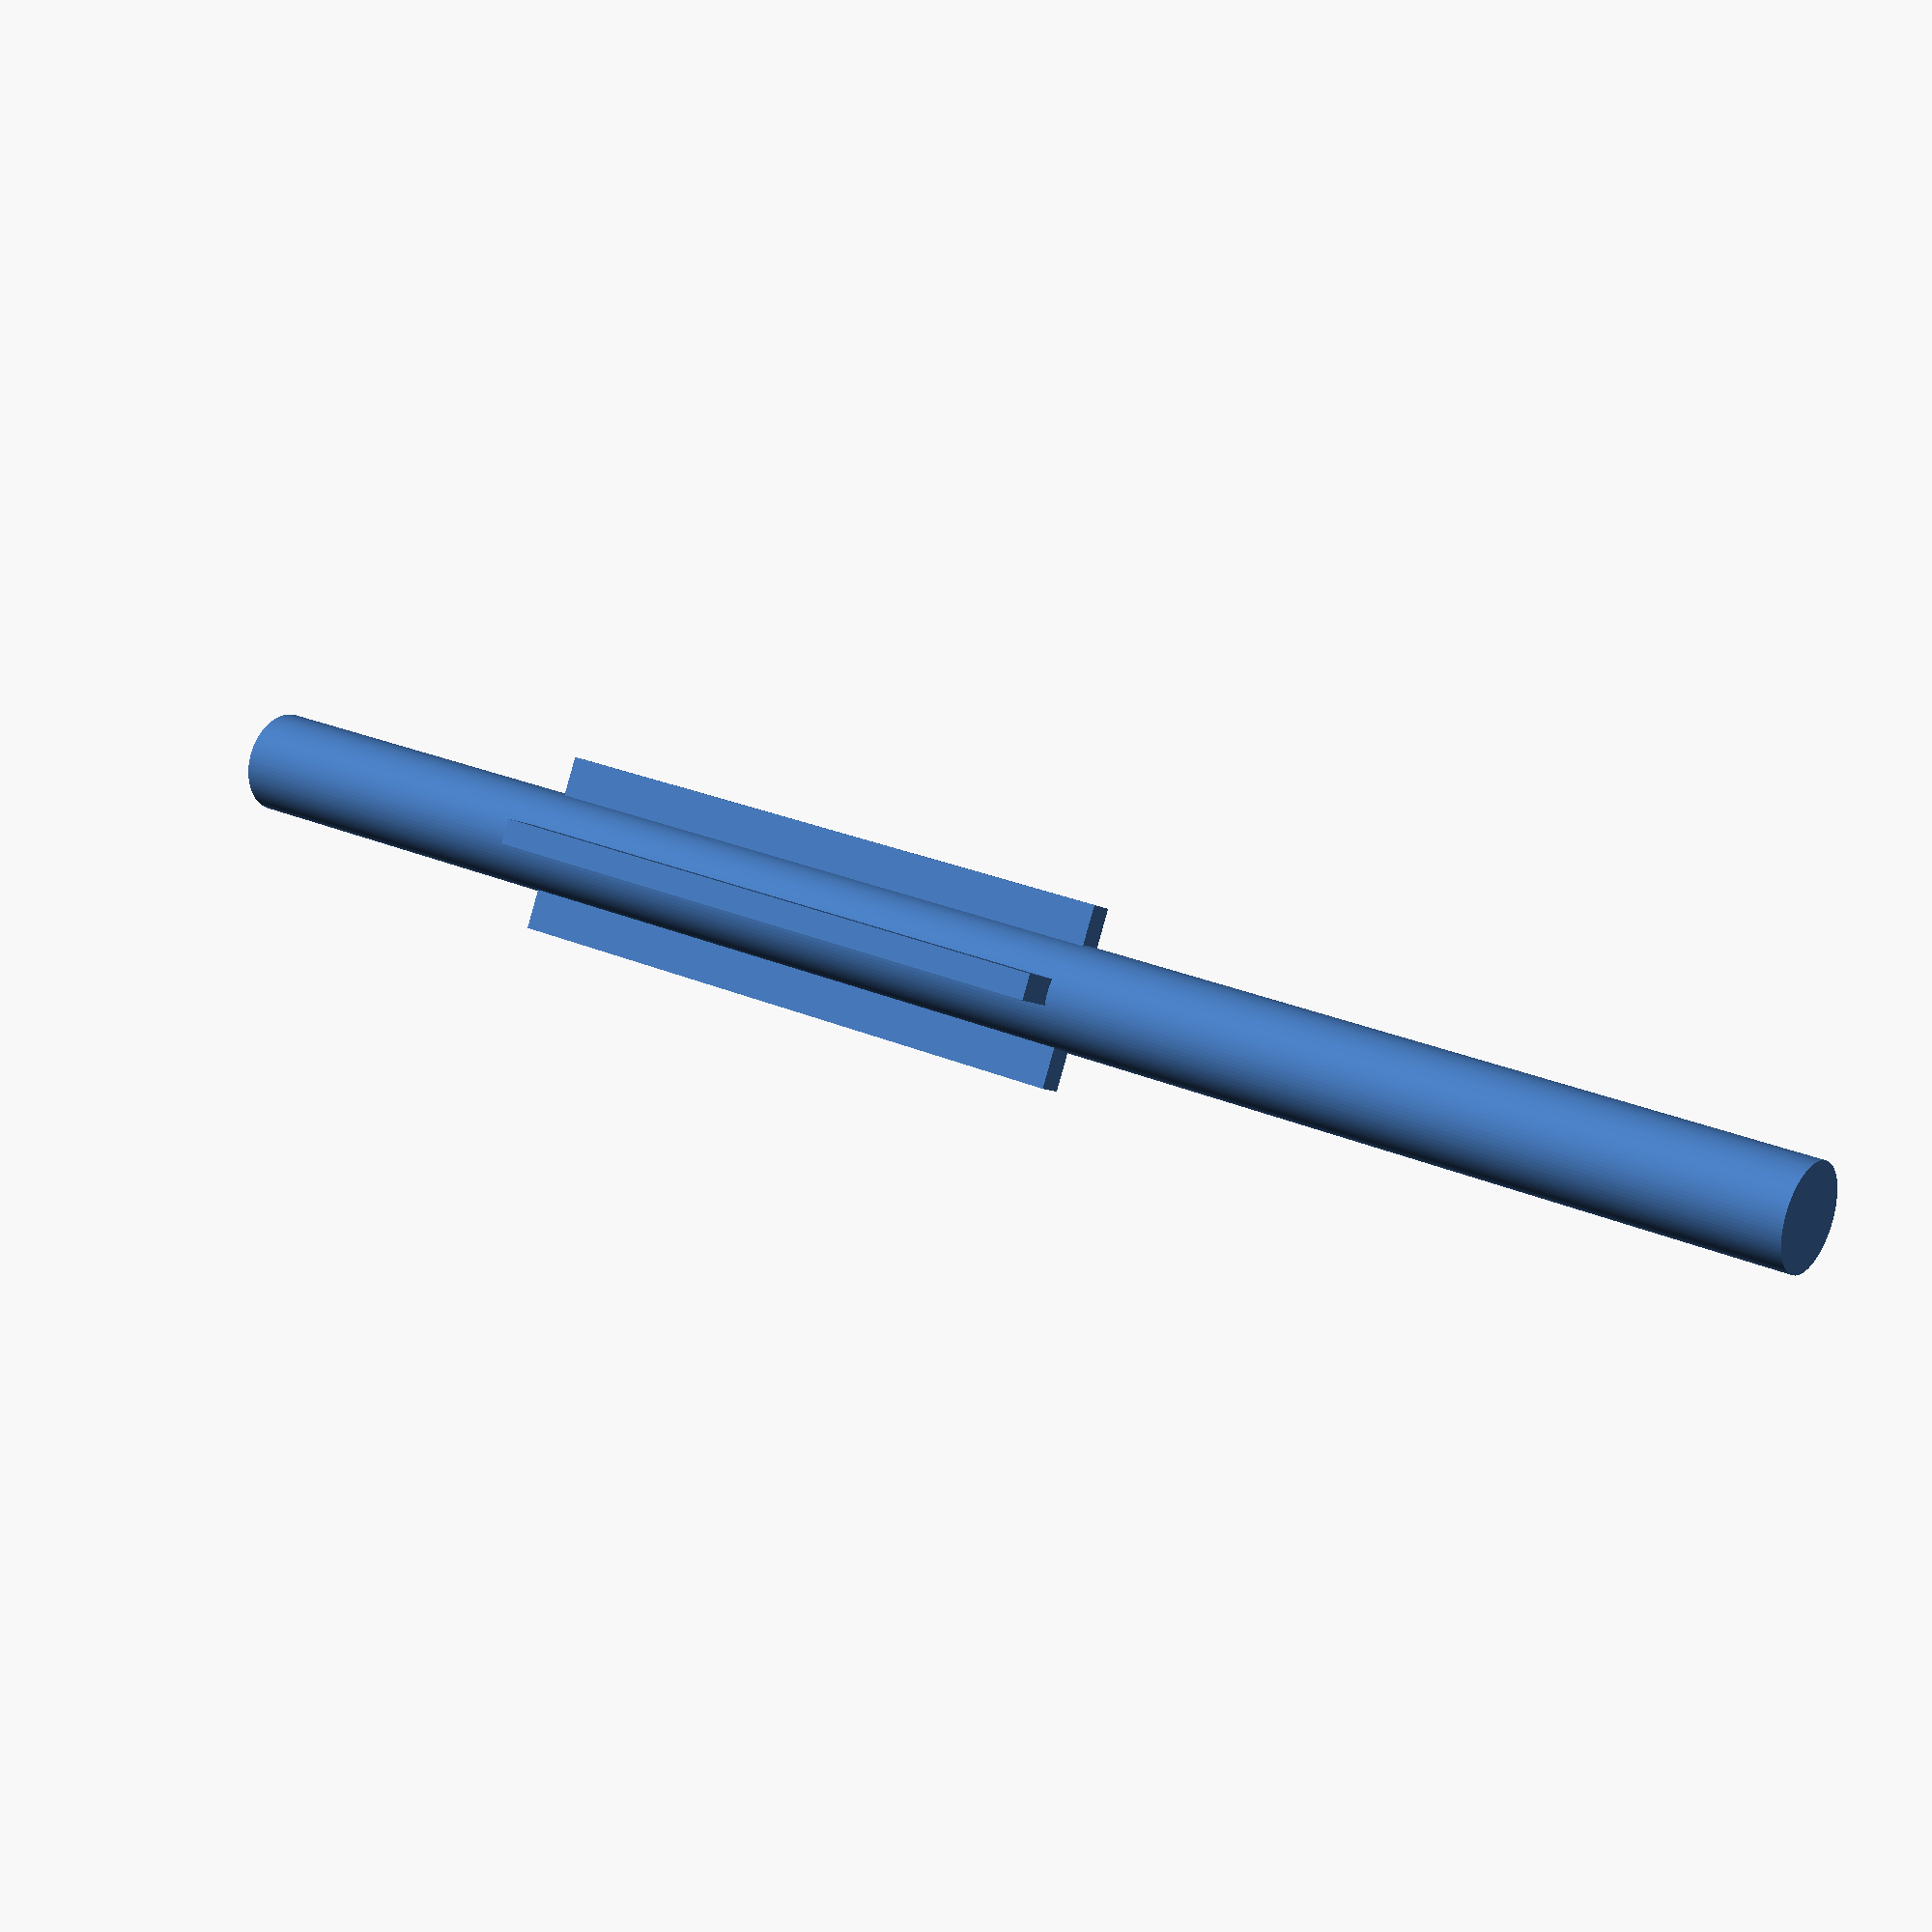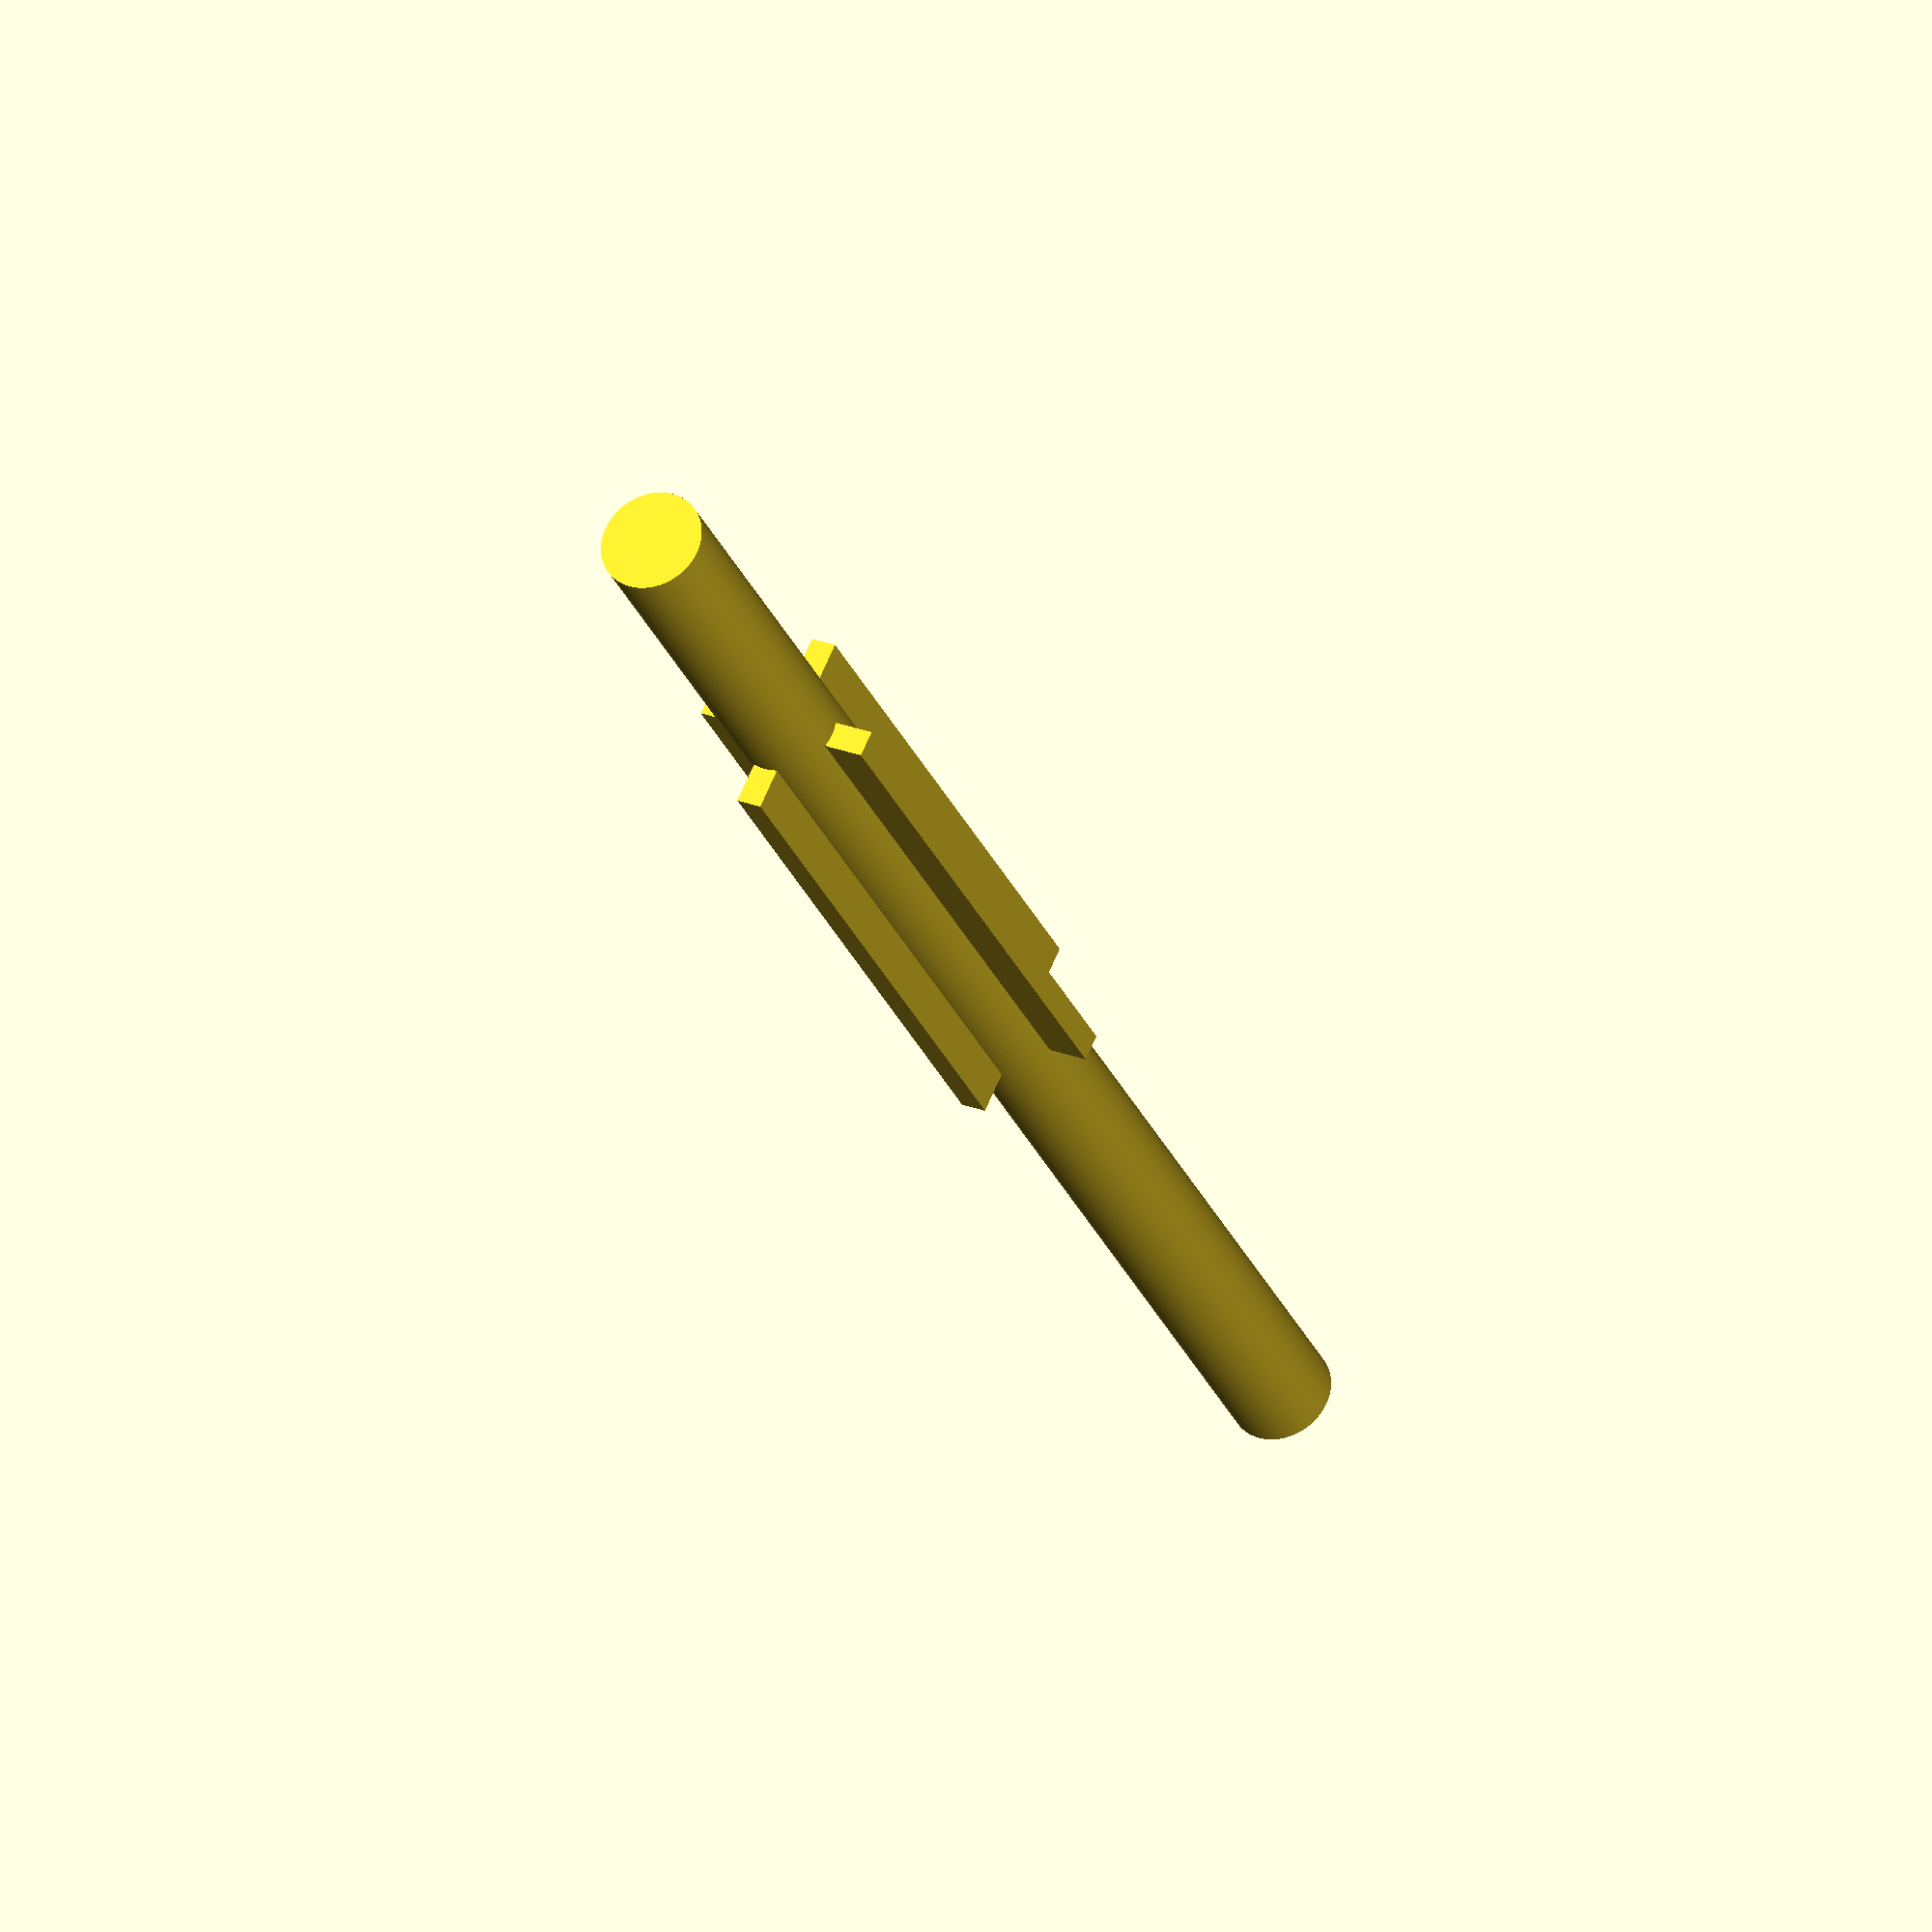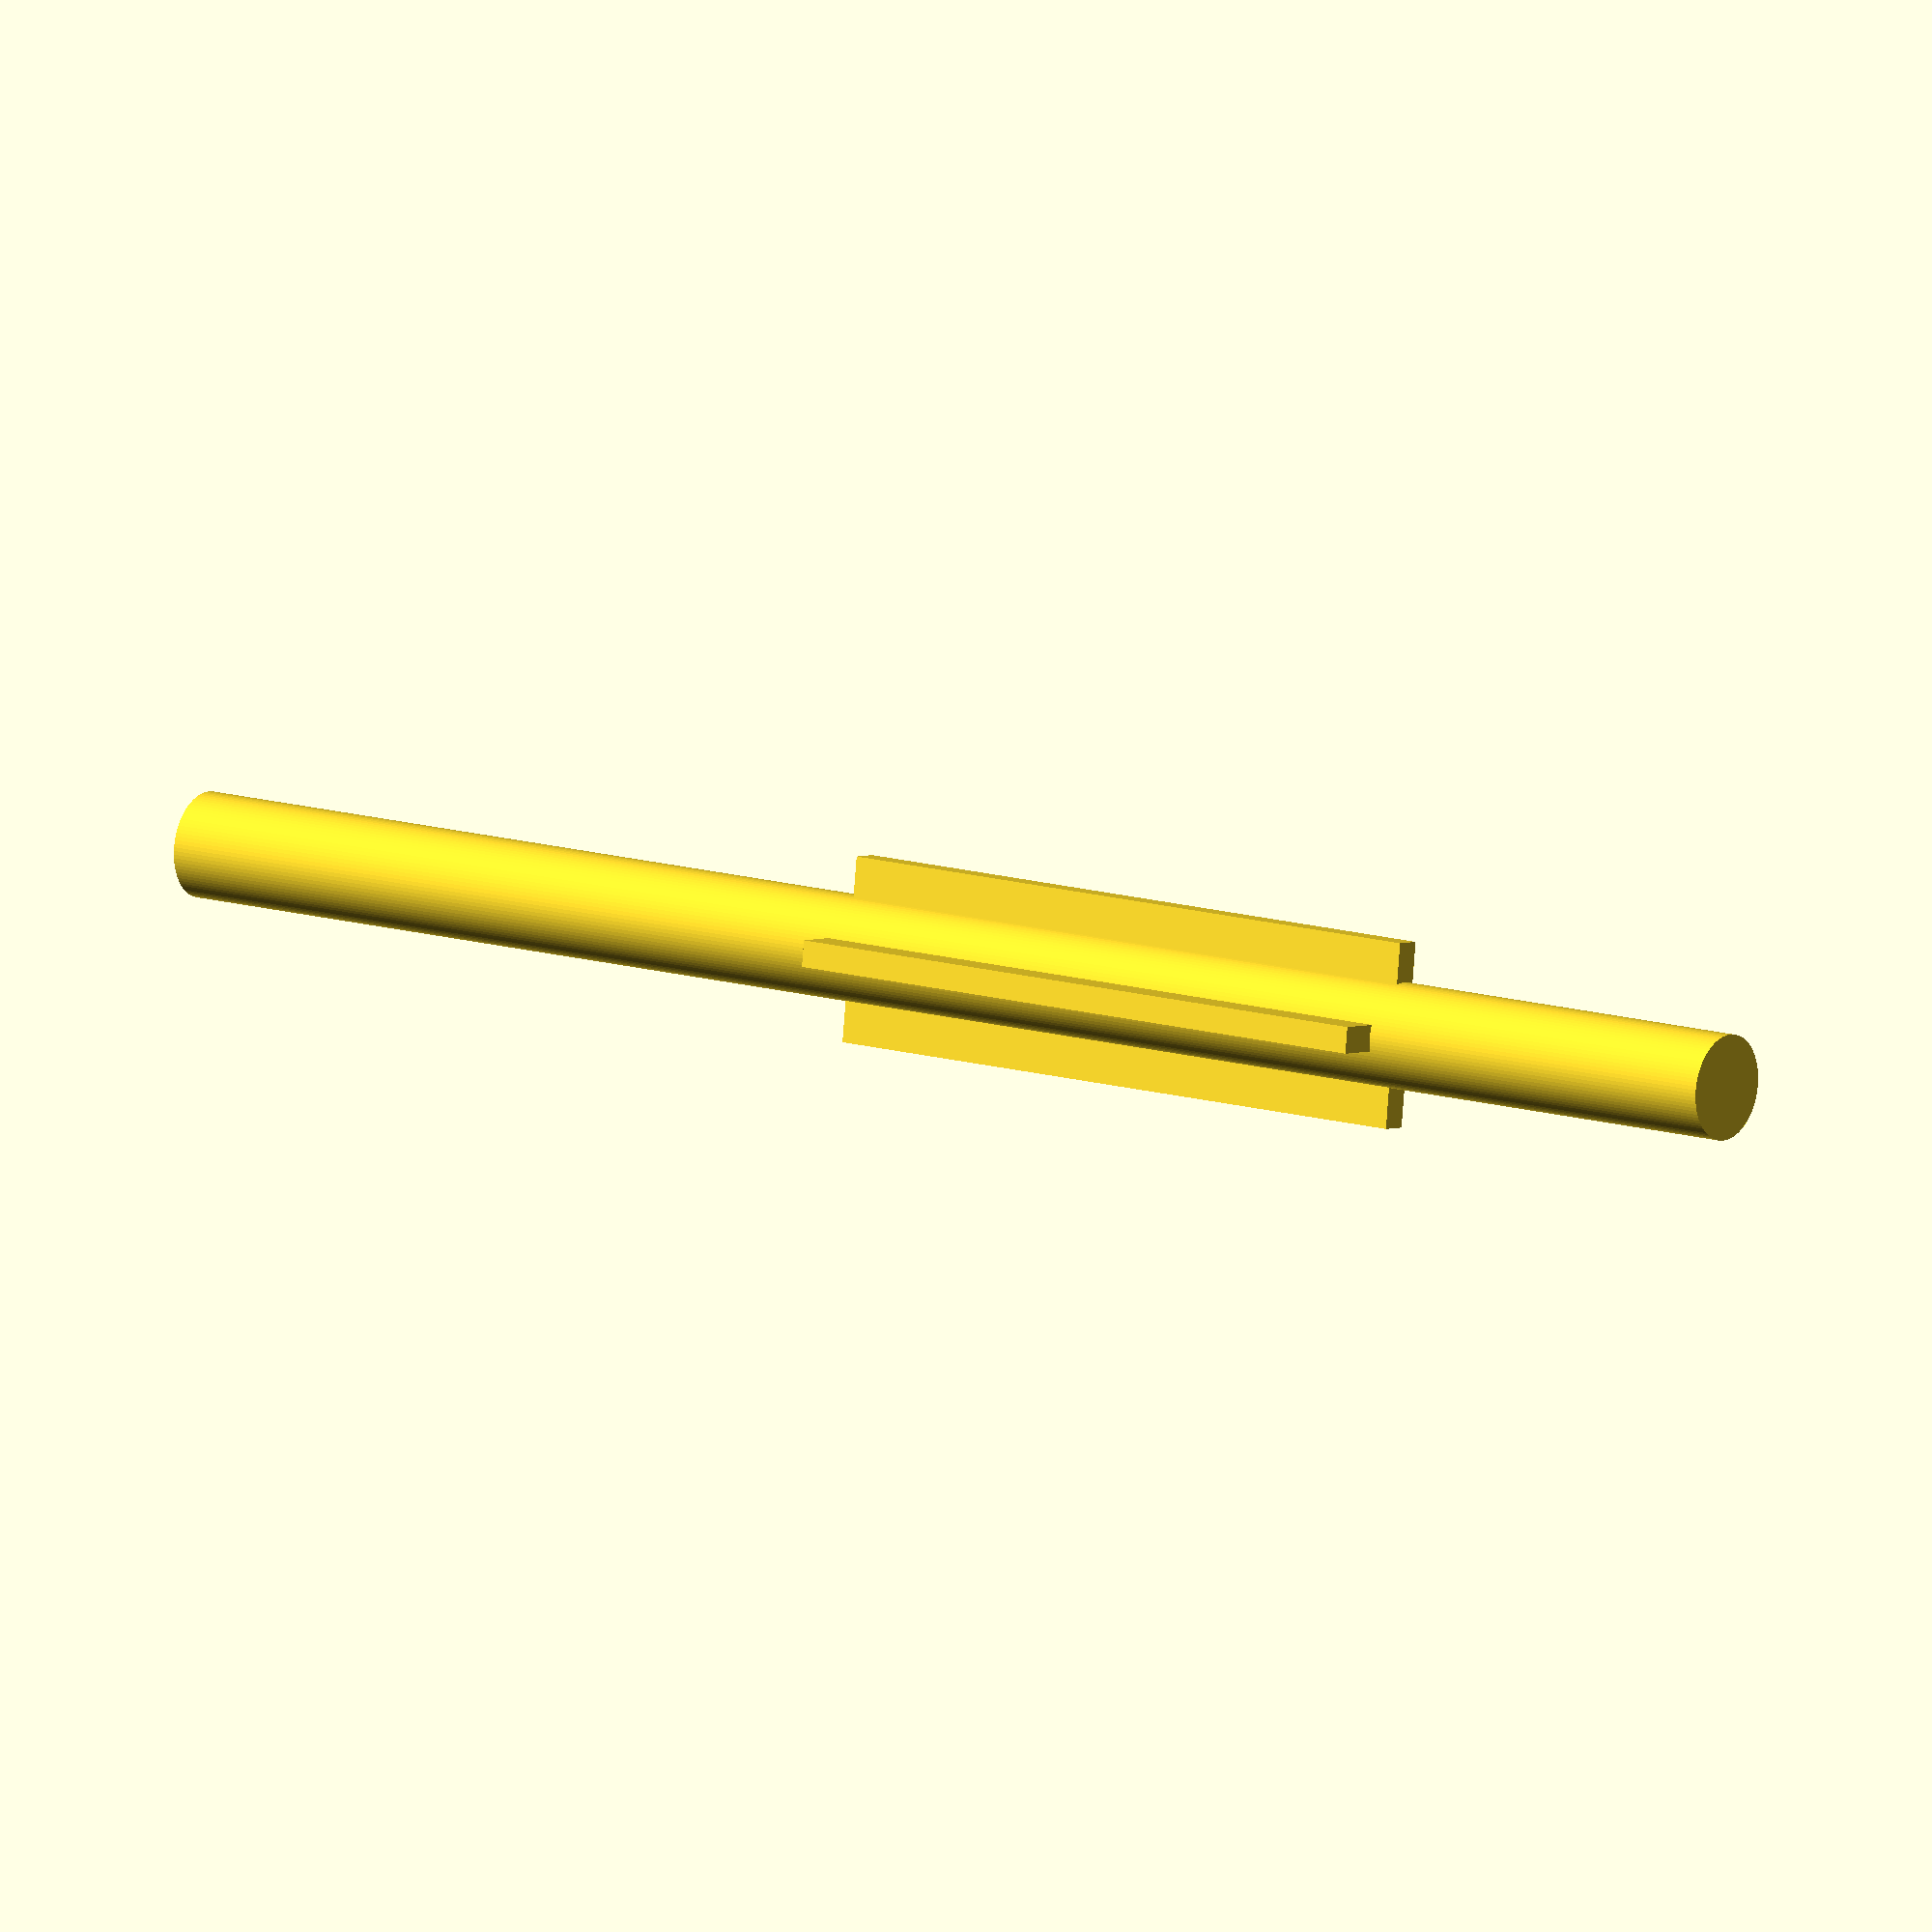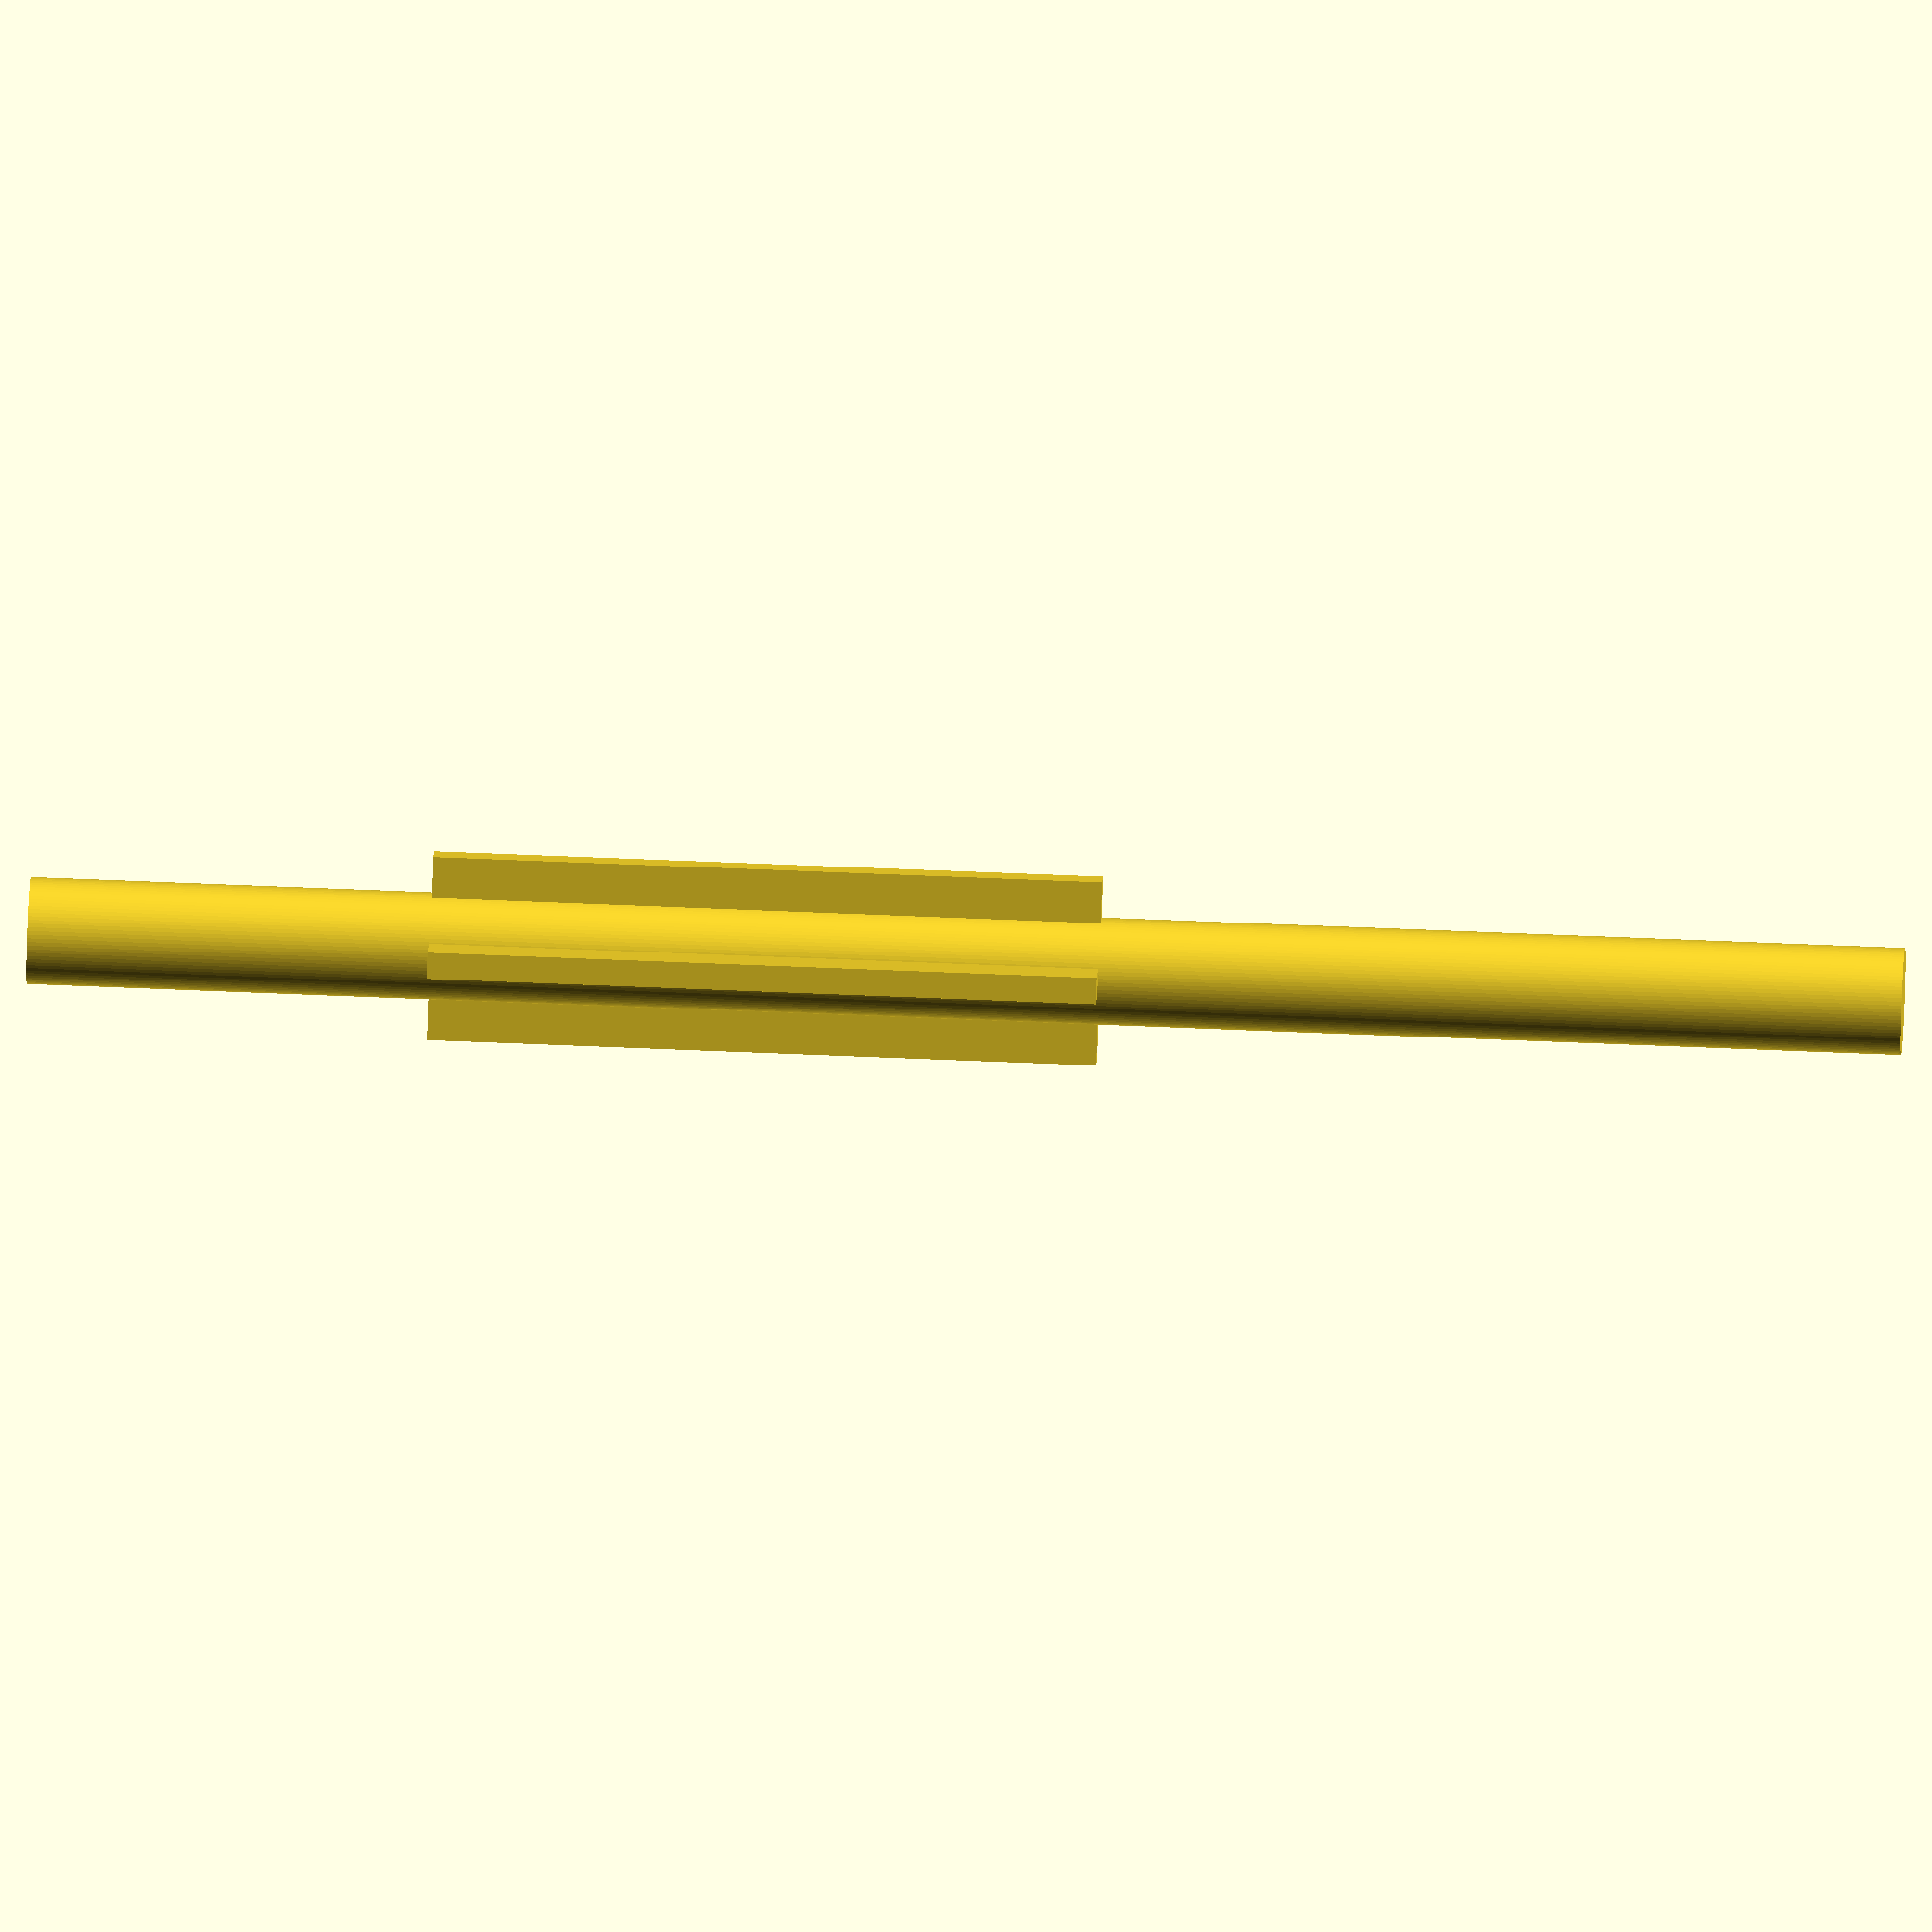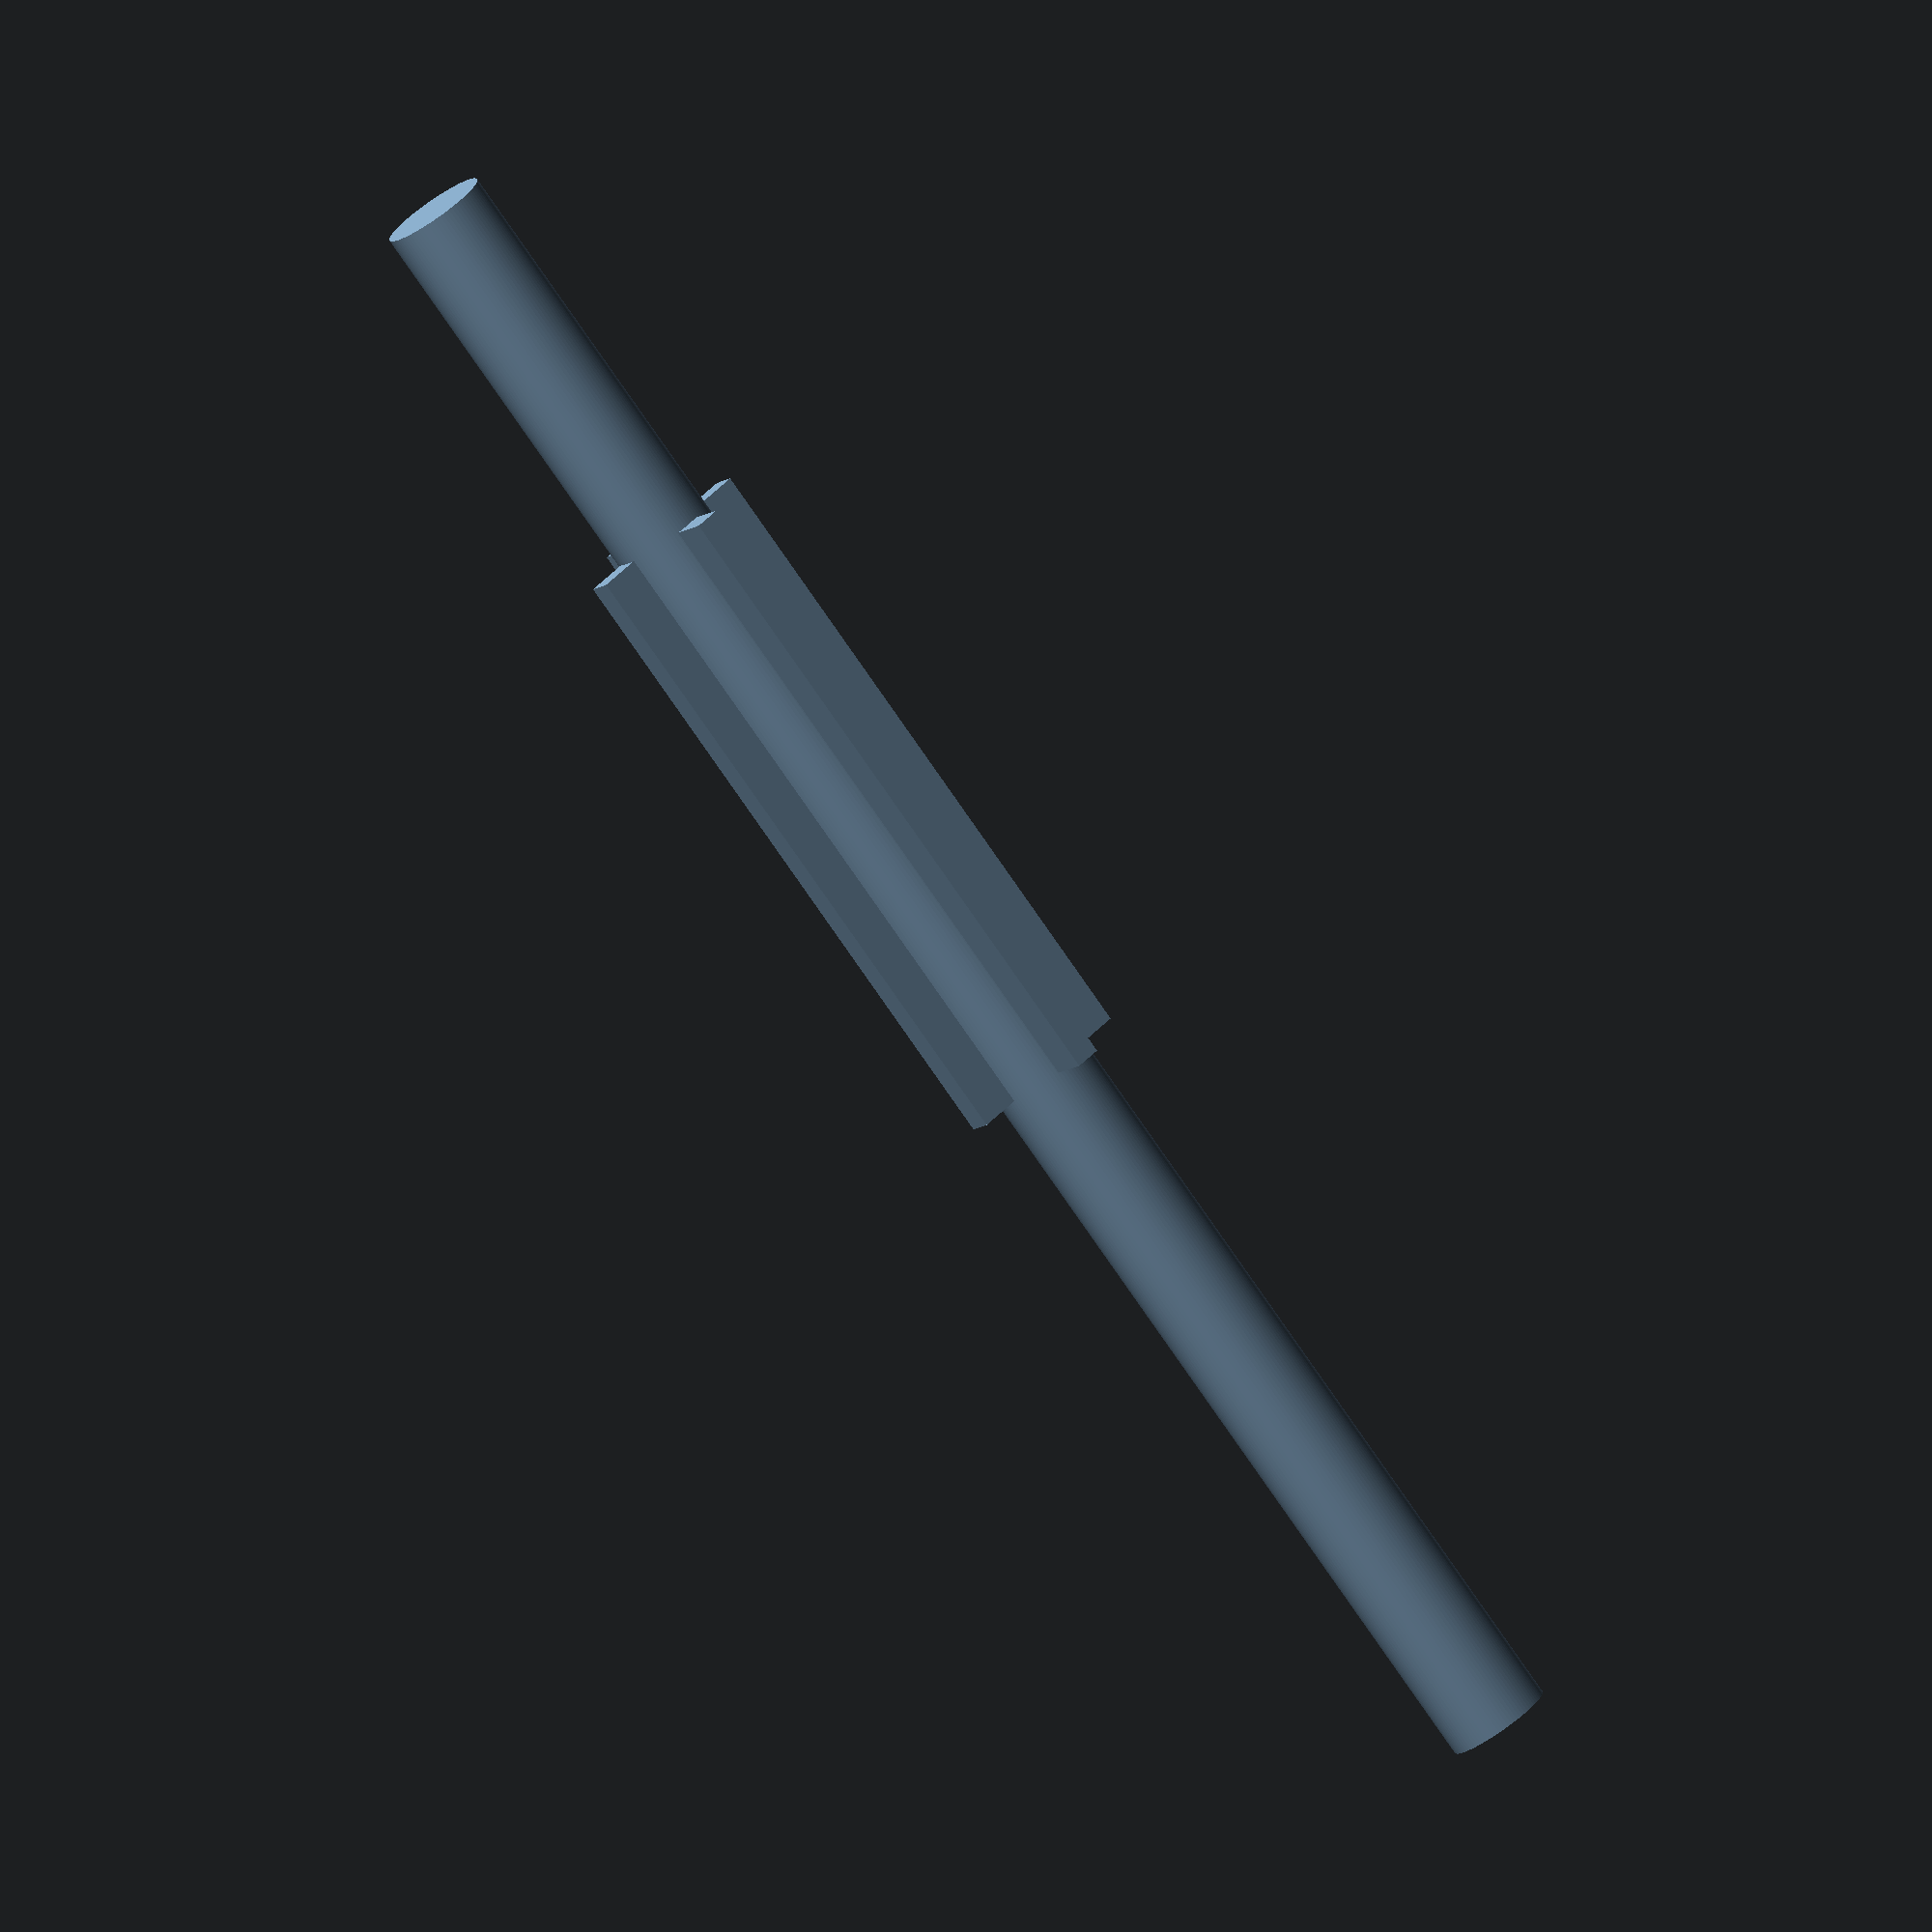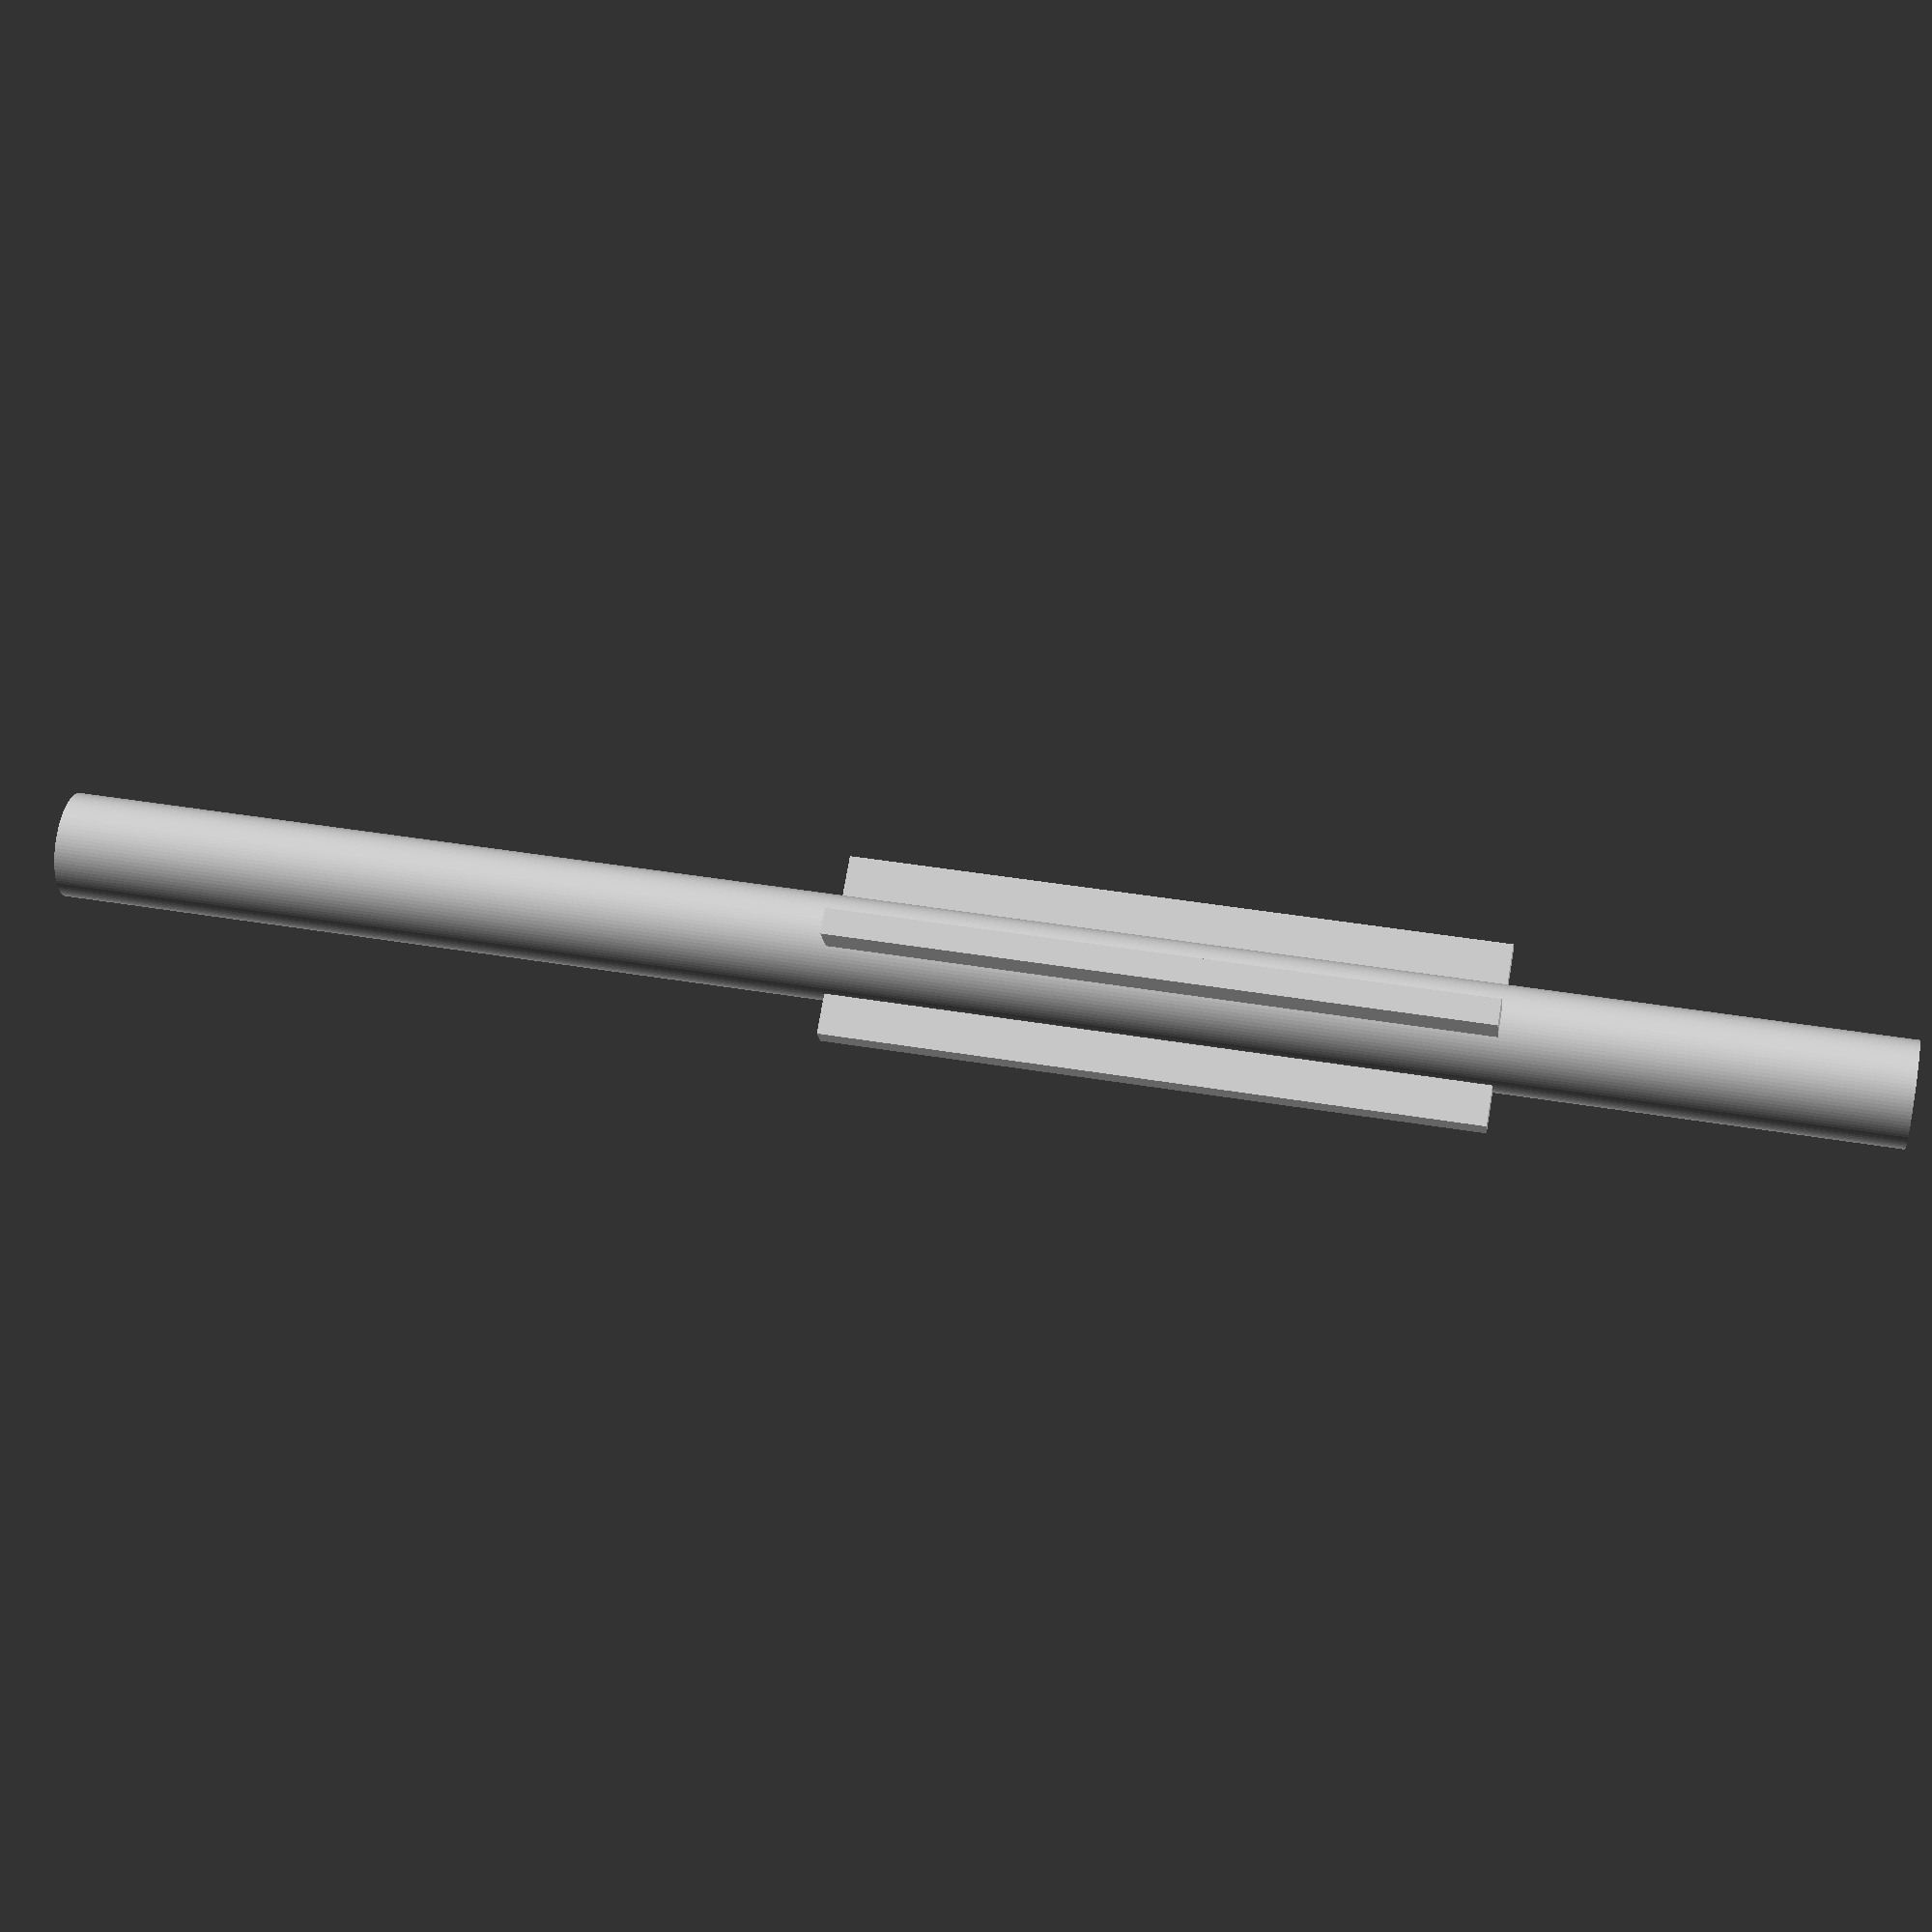
<openscad>
// Global
$fn=90;

// Shaft for the high frequence alternator
// Likely should be made out of steel
// Units should be mm (at least for 3DHubs case)
union() {
    translate ( [0, 0, 15] ) cylinder( h=140, d=8, center=true );
    cube( size=[14,2,50], center=true );
    rotate(90) cube( size=[14,2,50], center=true );
}

</openscad>
<views>
elev=156.1 azim=27.1 roll=233.6 proj=p view=wireframe
elev=28.8 azim=335.0 roll=199.6 proj=o view=wireframe
elev=167.2 azim=352.6 roll=54.2 proj=o view=wireframe
elev=126.6 azim=41.0 roll=267.3 proj=o view=wireframe
elev=78.3 azim=126.6 roll=214.6 proj=o view=wireframe
elev=318.5 azim=32.3 roll=101.6 proj=p view=solid
</views>
